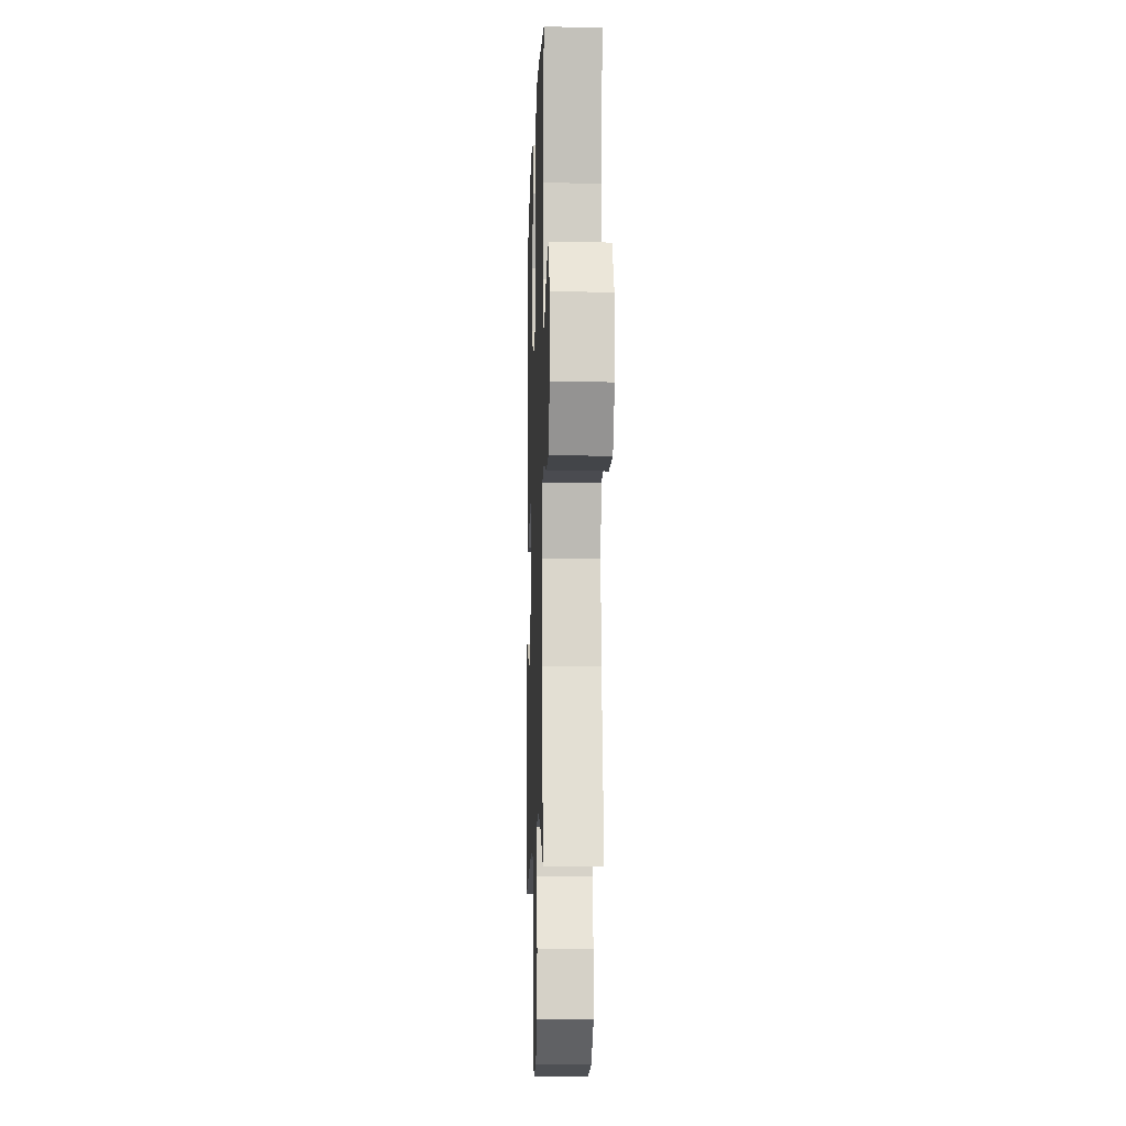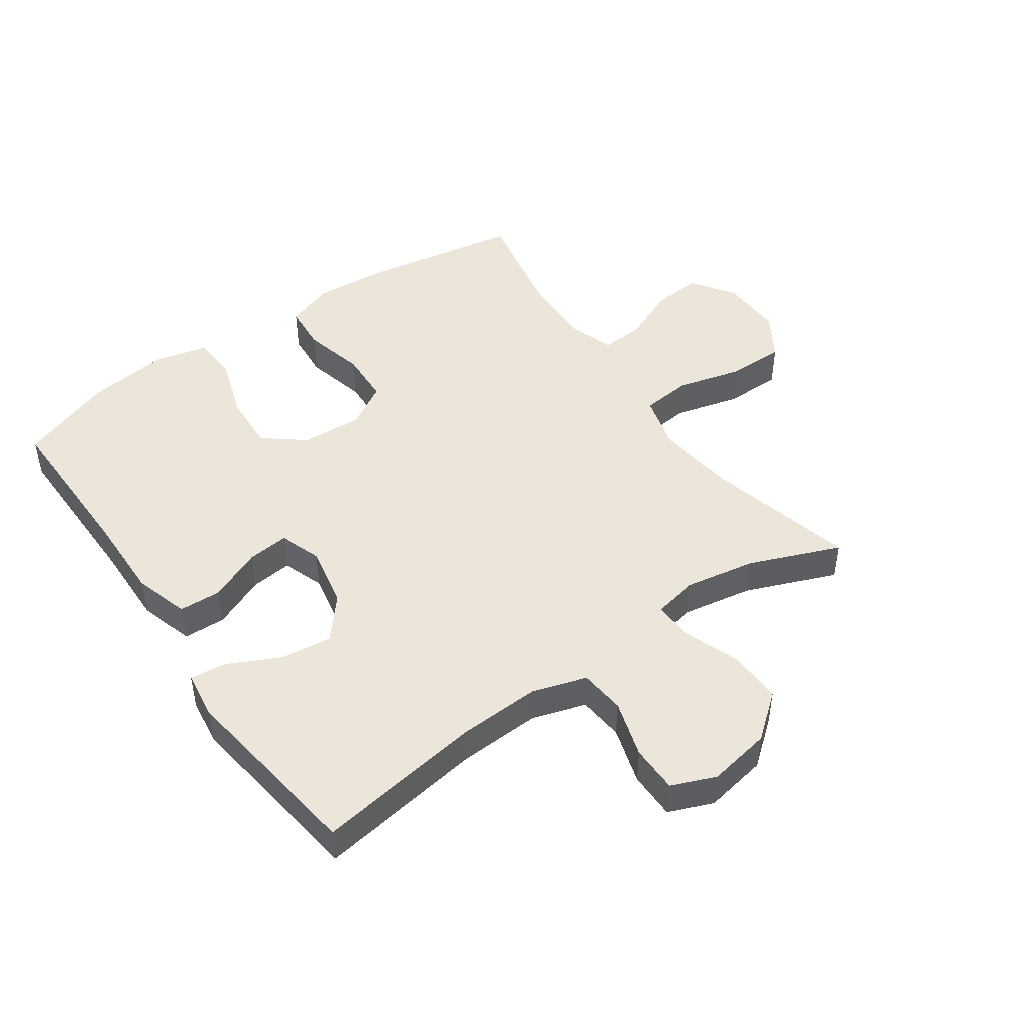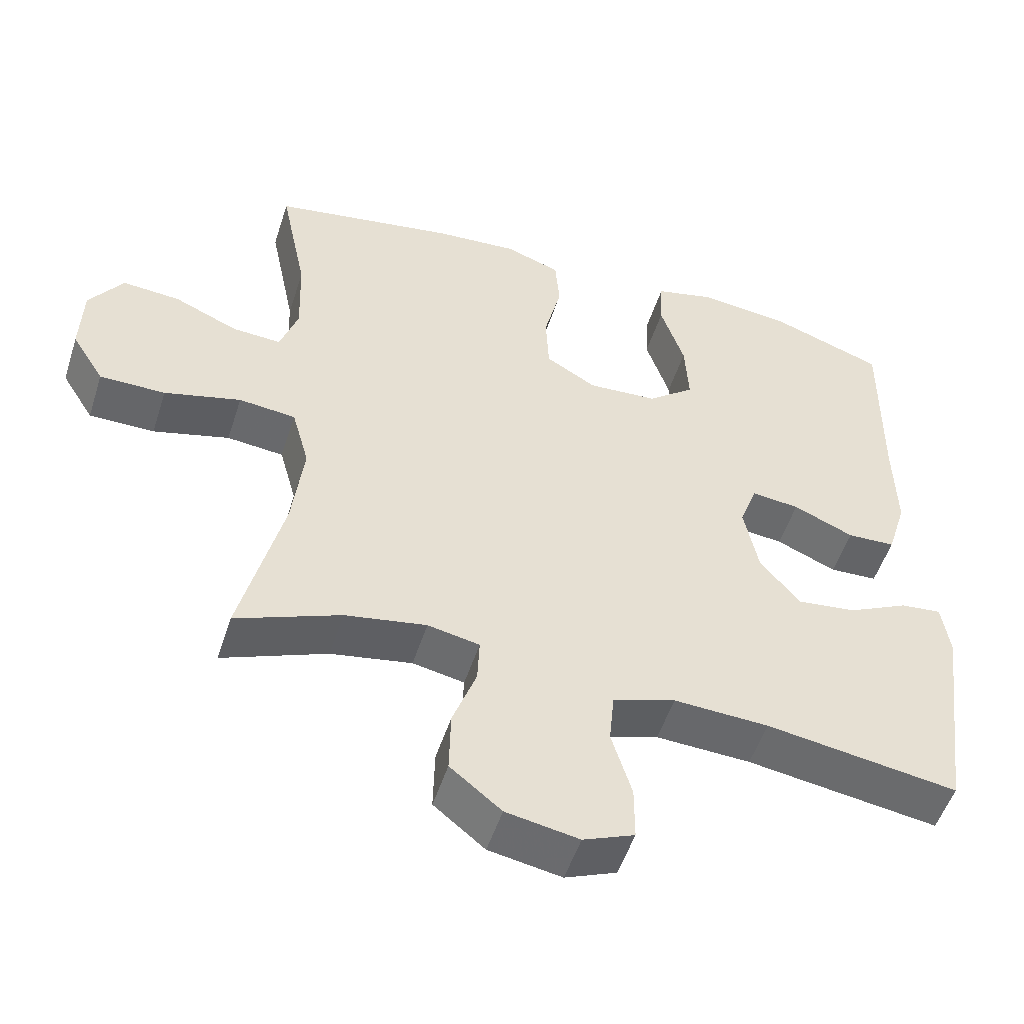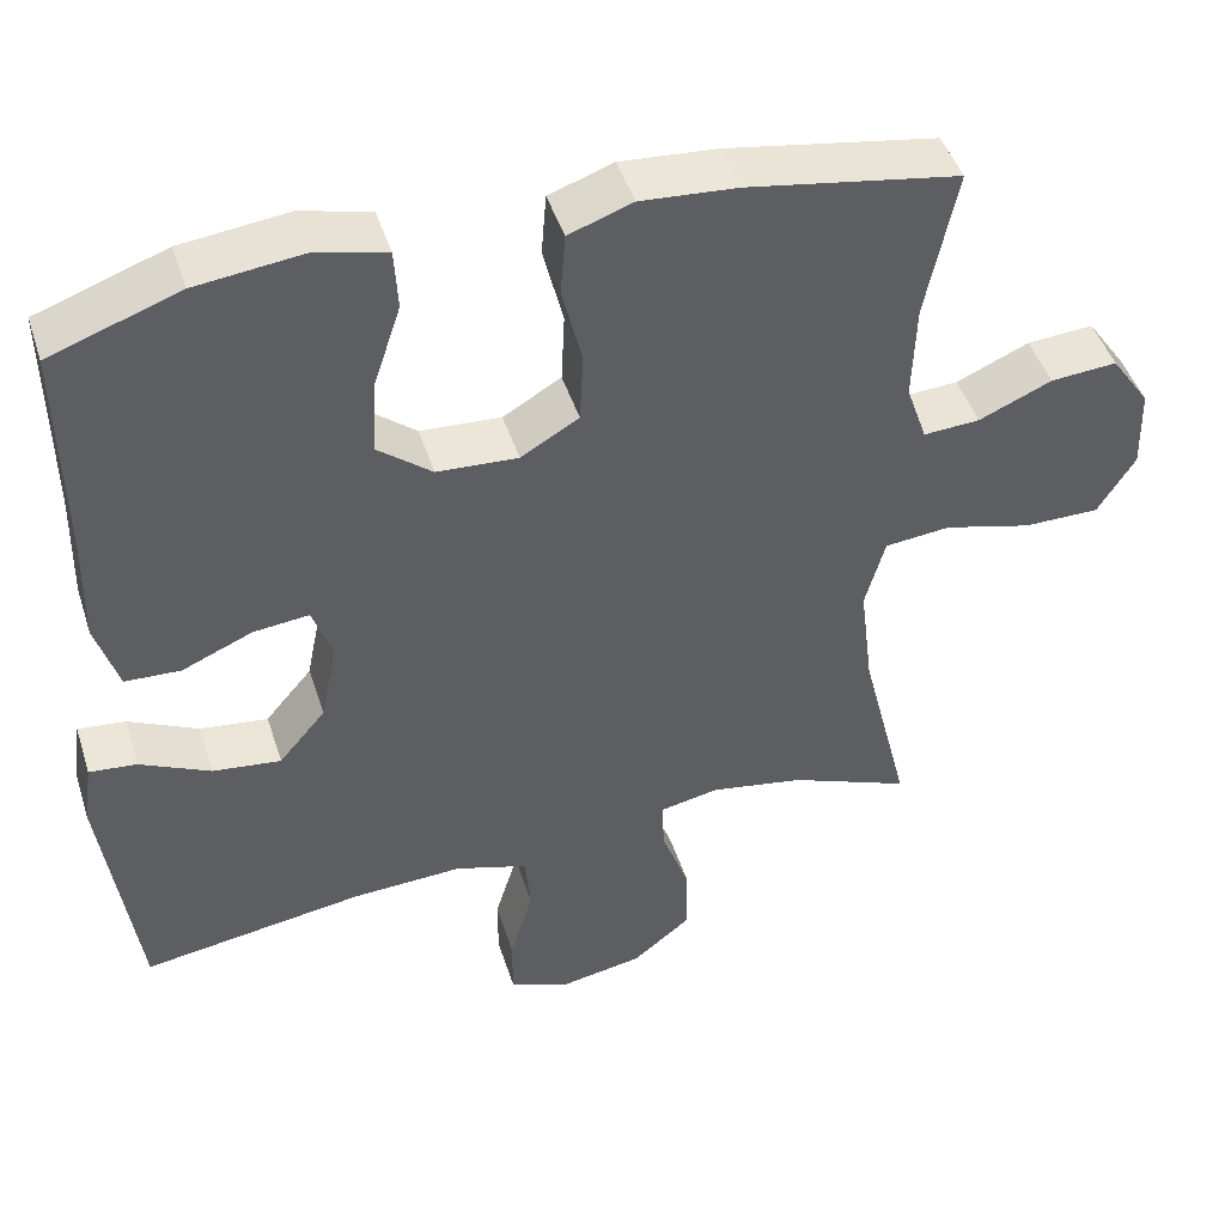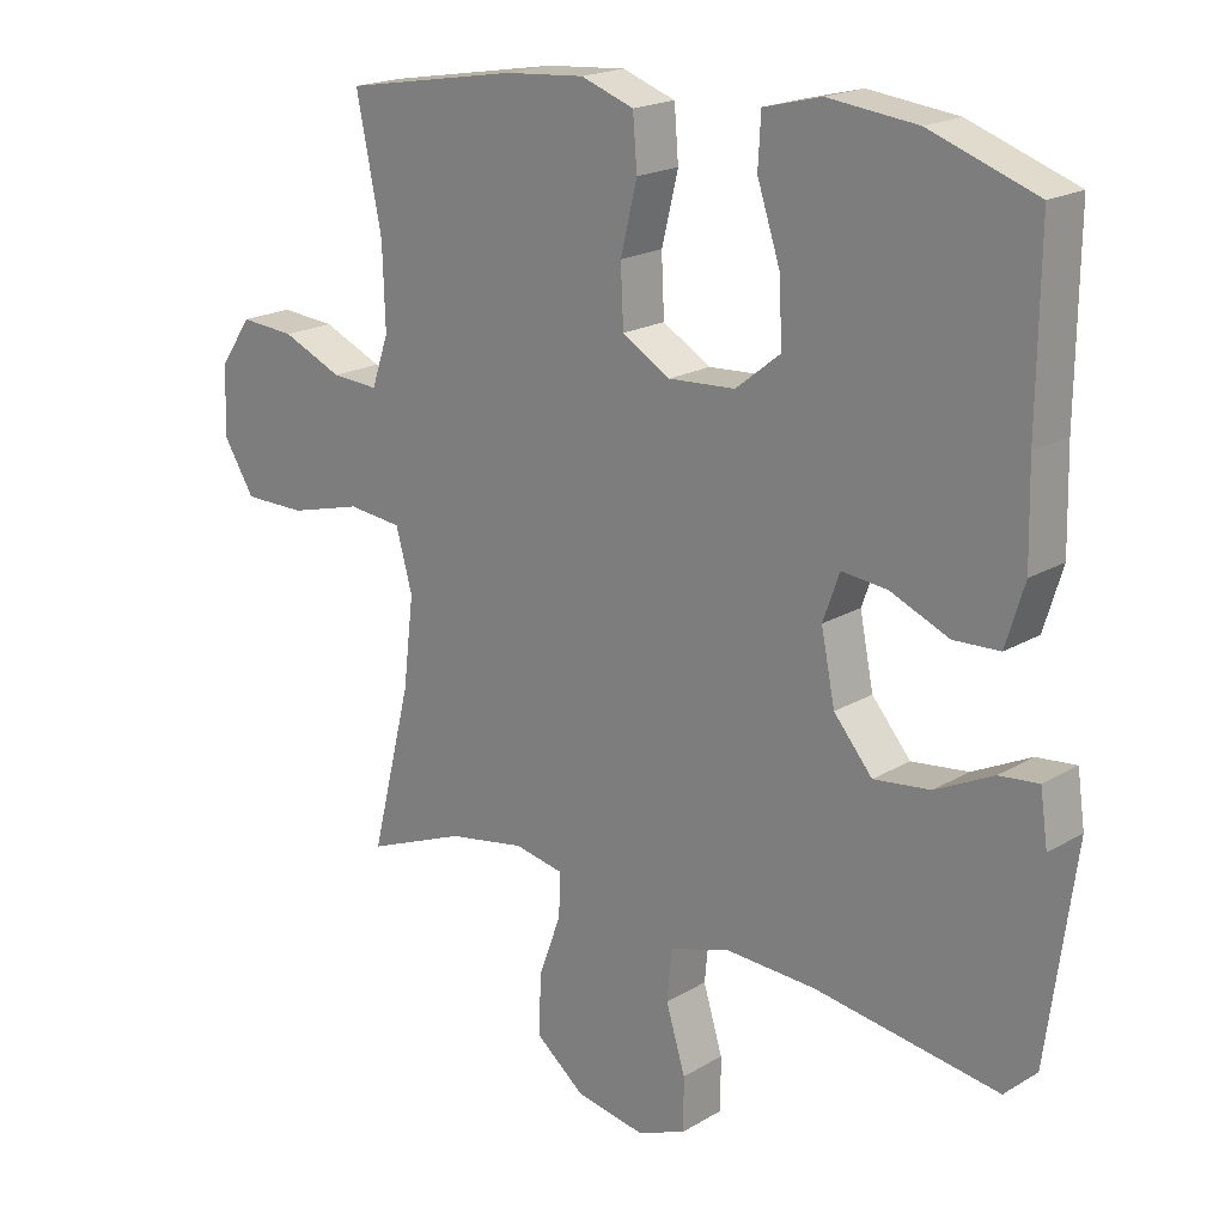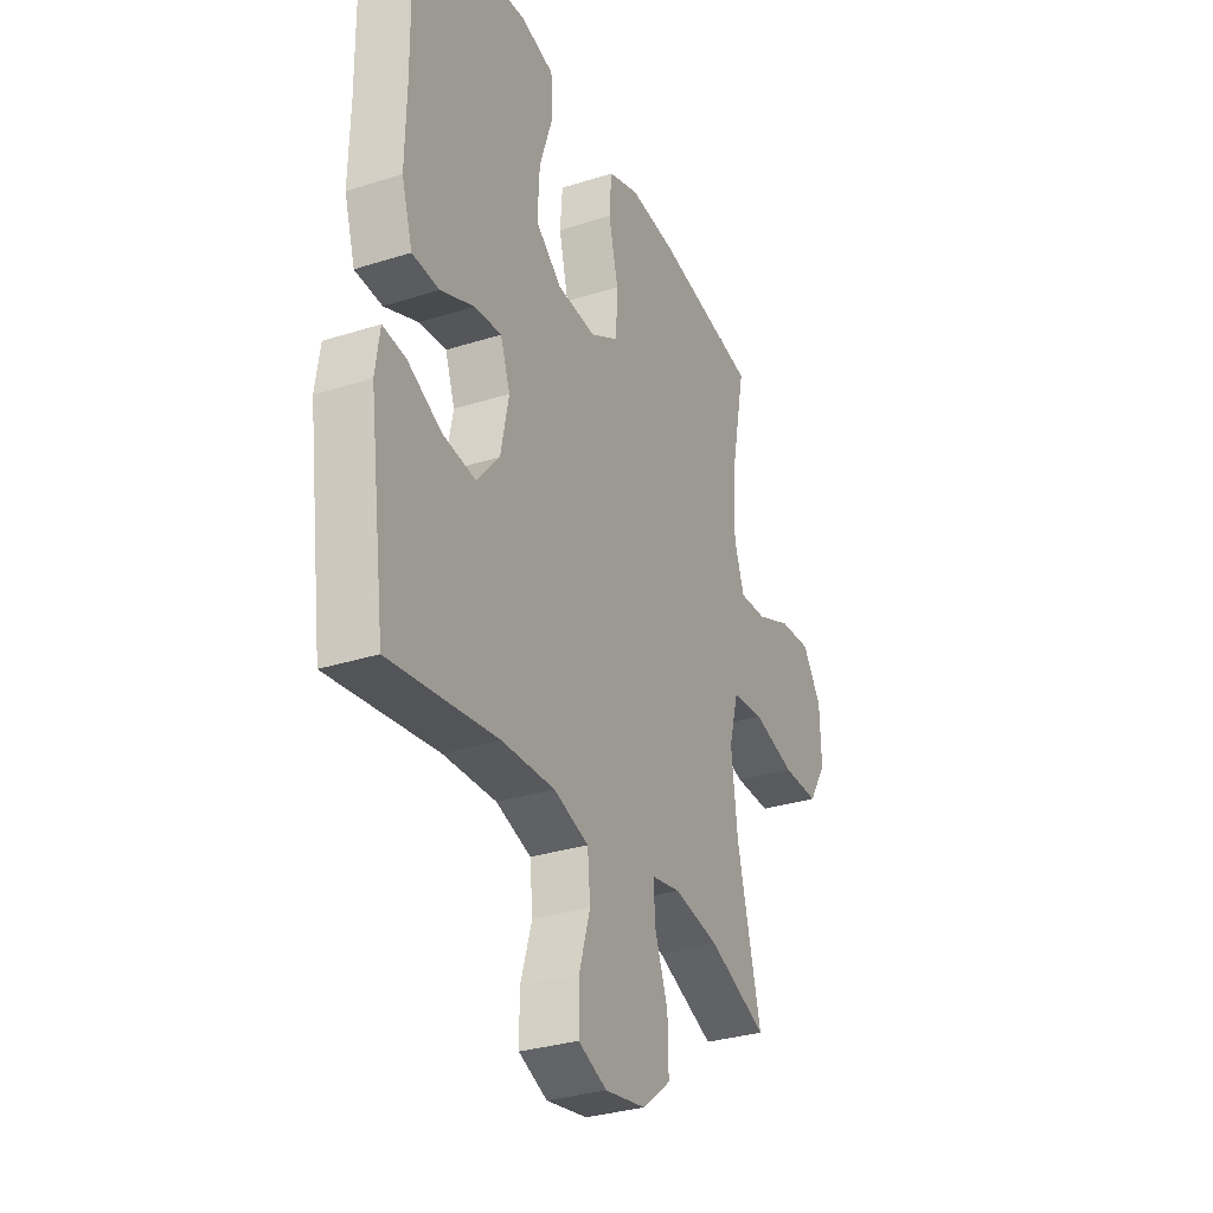
<metadata>
{"format":"obj","ext":"obj","renderer":"f3d","projection":"perspective","resolution":1024,"background":"white","views":[{"elev":-8.6,"azim":-91.8,"up":"+Z"},{"elev":47.0,"azim":145.0,"up":"+Y"},{"elev":-51.8,"azim":-17.7,"up":"+Z"},{"elev":46.0,"azim":162.5,"up":"+Z"},{"elev":19.5,"azim":42.3,"up":"+Z"},{"elev":-31.7,"azim":114.2,"up":"+Z"}]}
</metadata>
<code>
v -0.5 0.07 -0.5
v -0.441 0.07 -0.263
v -0.425 0.07 -0.132
v -0.449 0.07 -0.045
v -0.528 0.07 -0.037
v -0.634 0.07 -0.065
v -0.725 0.07 -0.065
v -0.77 0.07 0.007
v -0.767 0.07 0.107
v -0.72 0.07 0.175
v -0.64 0.07 0.169
v -0.552 0.07 0.131
v -0.484 0.07 0.127
v -0.459 0.07 0.2
v -0.463 0.07 0.318
v -0.5 0.07 0.5
v -0.245 0.07 0.544
v -0.129 0.07 0.553
v -0.052 0.07 0.526
v -0.046 0.07 0.451
v -0.07 0.07 0.353
v -0.066 0.07 0.268
v 0.004 0.07 0.227
v 0.101 0.07 0.233
v 0.166 0.07 0.285
v 0.161 0.07 0.376
v 0.128 0.07 0.476
v 0.132 0.07 0.549
v 0.216 0.07 0.57
v 0.345 0.07 0.555
v 0.5 0.07 0.5
v 0.497 0.07 0.24
v 0.5 0.07 0.103
v 0.473 0.07 0.015
v 0.406 0.07 0.012
v 0.322 0.07 0.048
v 0.255 0.07 0.055
v 0.231 0.07 -0.012
v 0.251 0.07 -0.111
v 0.307 0.07 -0.177
v 0.389 0.07 -0.167
v 0.473 0.07 -0.126
v 0.53 0.07 -0.12
v 0.541 0.07 -0.196
v 0.5 0.07 -0.5
v 0.233 0.07 -0.46
v 0.101 0.07 -0.454
v 0.014 0.07 -0.481
v 0.007 0.07 -0.554
v 0.035 0.07 -0.646
v 0.035 0.07 -0.722
v -0.036 0.07 -0.751
v -0.137 0.07 -0.733
v -0.208 0.07 -0.676
v -0.206 0.07 -0.589
v -0.173 0.07 -0.499
v -0.17 0.07 -0.436
v -0.242 0.07 -0.422
v -0.355 0.07 -0.442
v -0.5 0 -0.5
v -0.441 0 -0.263
v -0.425 0 -0.132
v -0.449 0 -0.045
v -0.528 0 -0.037
v -0.634 0 -0.065
v -0.725 0 -0.065
v -0.77 0 0.007
v -0.767 0 0.107
v -0.72 0 0.175
v -0.64 0 0.169
v -0.552 0 0.131
v -0.484 0 0.127
v -0.459 0 0.2
v -0.463 0 0.318
v -0.5 0 0.5
v -0.245 0 0.544
v -0.129 0 0.553
v -0.052 0 0.526
v -0.046 0 0.451
v -0.07 0 0.353
v -0.066 0 0.268
v 0.004 0 0.227
v 0.101 0 0.233
v 0.166 0 0.285
v 0.161 0 0.376
v 0.128 0 0.476
v 0.132 0 0.549
v 0.216 0 0.57
v 0.345 0 0.555
v 0.5 0 0.5
v 0.497 0 0.24
v 0.5 0 0.103
v 0.473 0 0.015
v 0.406 0 0.012
v 0.322 0 0.048
v 0.255 0 0.055
v 0.231 0 -0.012
v 0.251 0 -0.111
v 0.307 0 -0.177
v 0.389 0 -0.167
v 0.473 0 -0.126
v 0.53 0 -0.12
v 0.541 0 -0.196
v 0.5 0 -0.5
v 0.233 0 -0.46
v 0.101 0 -0.454
v 0.014 0 -0.481
v 0.007 0 -0.554
v 0.035 0 -0.646
v 0.035 0 -0.722
v -0.036 0 -0.751
v -0.137 0 -0.733
v -0.208 0 -0.676
v -0.206 0 -0.589
v -0.173 0 -0.499
v -0.17 0 -0.436
v -0.242 0 -0.422
v -0.355 0 -0.442
f 54 55 56
f 53 54 56
f 52 53 56
f 51 52 56
f 50 51 56
f 49 50 56
f 48 49 56 57
f 47 48 57
f 46 47 57 58
f 44 45 46
f 43 44 46
f 42 43 46
f 41 42 46
f 40 41 46 58
f 34 35 36
f 33 34 36
f 32 33 36
f 31 32 36
f 30 31 36
f 29 30 36
f 28 29 36
f 27 28 36
f 26 27 36
f 25 26 36 37
f 24 25 37 38
f 19 20 21
f 18 19 21
f 17 18 21
f 16 17 21
f 15 16 21
f 14 15 21 22
f 13 14 22 23
f 10 11 12
f 9 10 12
f 8 9 12
f 7 8 12
f 6 7 12
f 5 6 12
f 4 5 12 13
f 24 38 39
f 23 24 39
f 13 23 39
f 4 13 39
f 3 4 39
f 40 58 59
f 39 40 59
f 3 39 59
f 2 3 59
f 1 2 59
f 115 114 113
f 115 113 112
f 115 112 111
f 115 111 110
f 115 110 109
f 115 109 108
f 116 115 108 107
f 116 107 106
f 117 116 106 105
f 105 104 103
f 105 103 102
f 105 102 101
f 105 101 100
f 117 105 100 99
f 95 94 93
f 95 93 92
f 95 92 91
f 95 91 90
f 95 90 89
f 95 89 88
f 95 88 87
f 95 87 86
f 95 86 85
f 96 95 85 84
f 97 96 84 83
f 80 79 78
f 80 78 77
f 80 77 76
f 80 76 75
f 80 75 74
f 81 80 74 73
f 82 81 73 72
f 71 70 69
f 71 69 68
f 71 68 67
f 71 67 66
f 71 66 65
f 71 65 64
f 72 71 64 63
f 98 97 83
f 98 83 82
f 98 82 72
f 98 72 63
f 98 63 62
f 118 117 99
f 118 99 98
f 118 98 62
f 118 62 61
f 118 61 60
f 1 60 61 2
f 2 61 62 3
f 3 62 63 4
f 4 63 64 5
f 5 64 65 6
f 6 65 66 7
f 7 66 67 8
f 8 67 68 9
f 9 68 69 10
f 10 69 70 11
f 11 70 71 12
f 12 71 72 13
f 13 72 73 14
f 14 73 74 15
f 15 74 75 16
f 16 75 76 17
f 17 76 77 18
f 18 77 78 19
f 19 78 79 20
f 20 79 80 21
f 21 80 81 22
f 22 81 82 23
f 23 82 83 24
f 24 83 84 25
f 25 84 85 26
f 26 85 86 27
f 27 86 87 28
f 28 87 88 29
f 29 88 89 30
f 30 89 90 31
f 31 90 91 32
f 32 91 92 33
f 33 92 93 34
f 34 93 94 35
f 35 94 95 36
f 36 95 96 37
f 37 96 97 38
f 38 97 98 39
f 39 98 99 40
f 40 99 100 41
f 41 100 101 42
f 42 101 102 43
f 43 102 103 44
f 44 103 104 45
f 45 104 105 46
f 46 105 106 47
f 47 106 107 48
f 48 107 108 49
f 49 108 109 50
f 50 109 110 51
f 51 110 111 52
f 52 111 112 53
f 53 112 113 54
f 54 113 114 55
f 55 114 115 56
f 56 115 116 57
f 57 116 117 58
f 58 117 118 59
f 59 118 60 1

</code>
